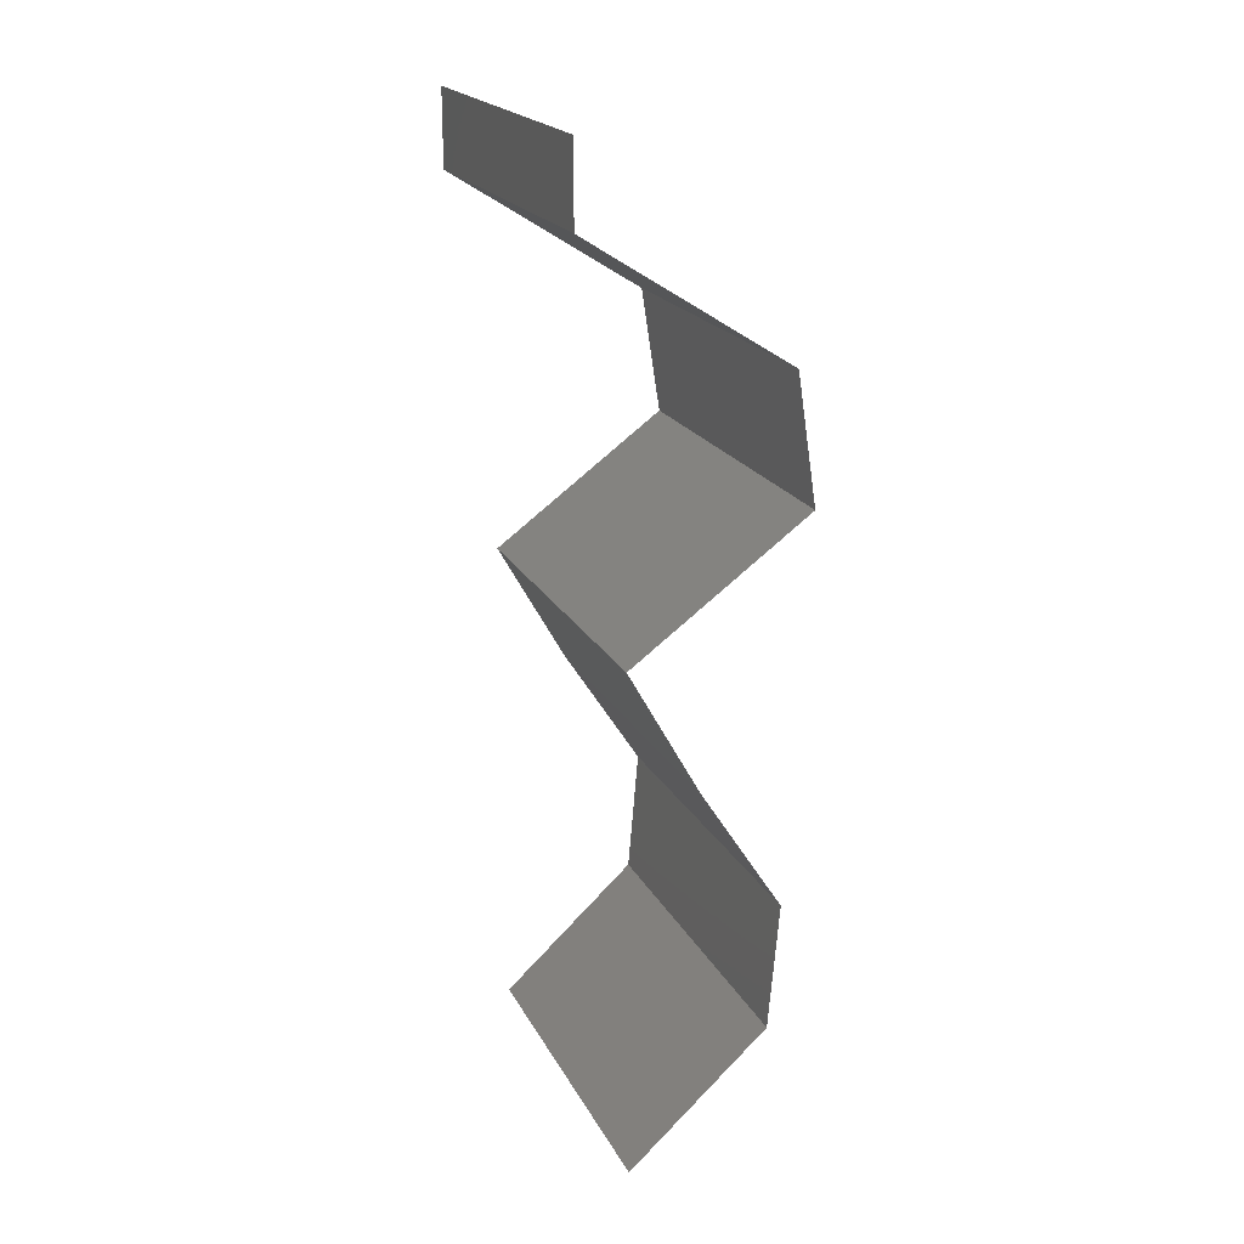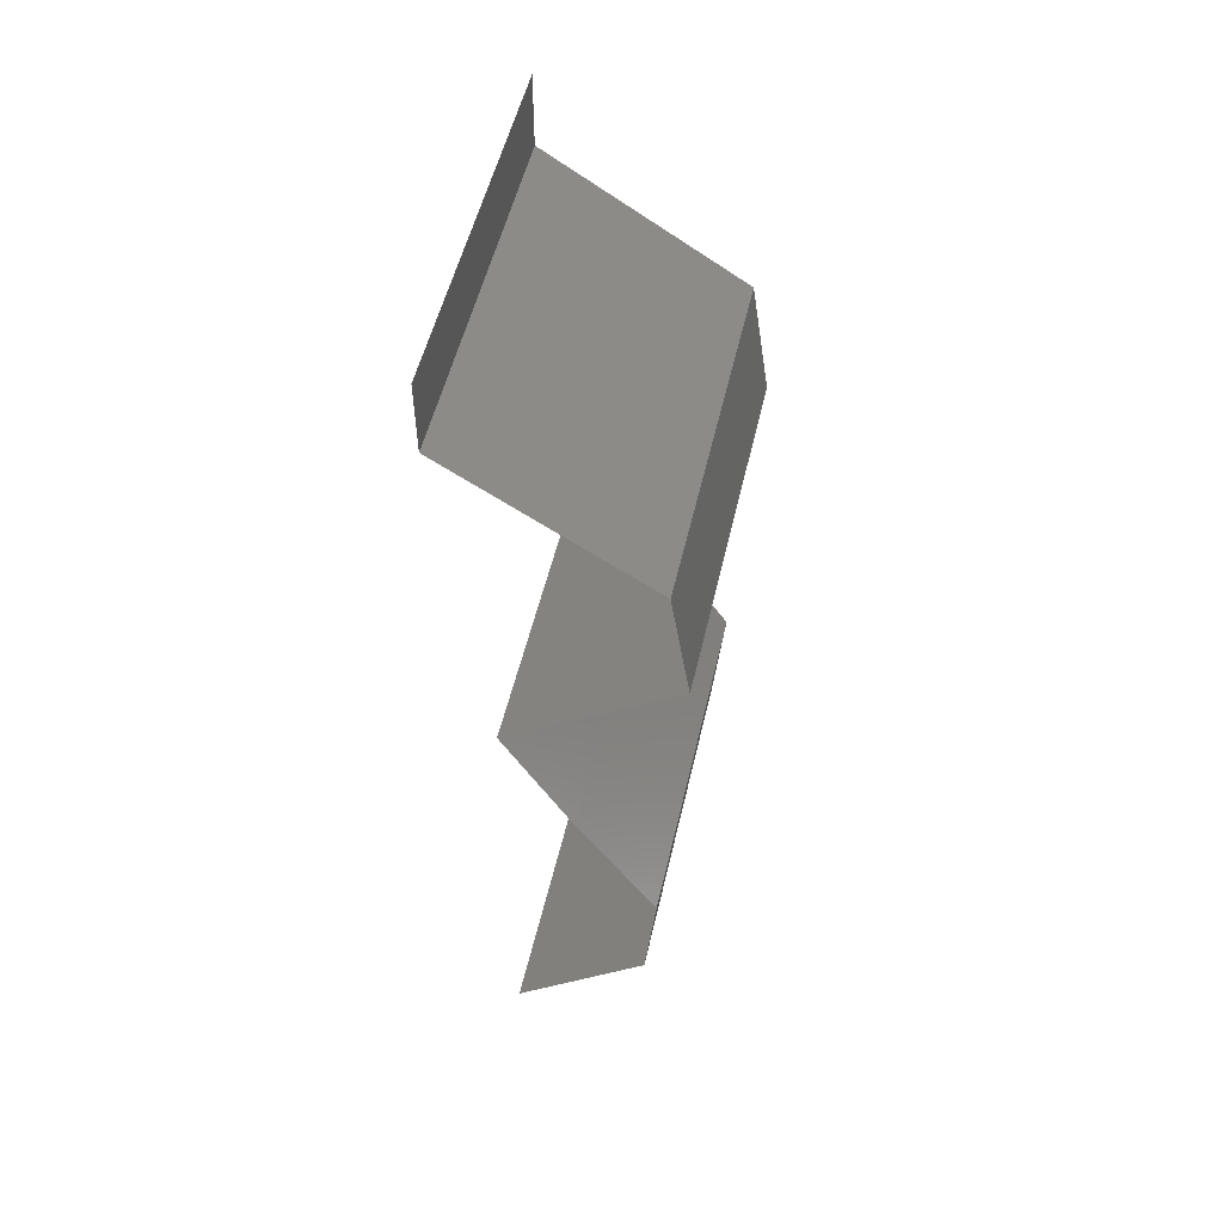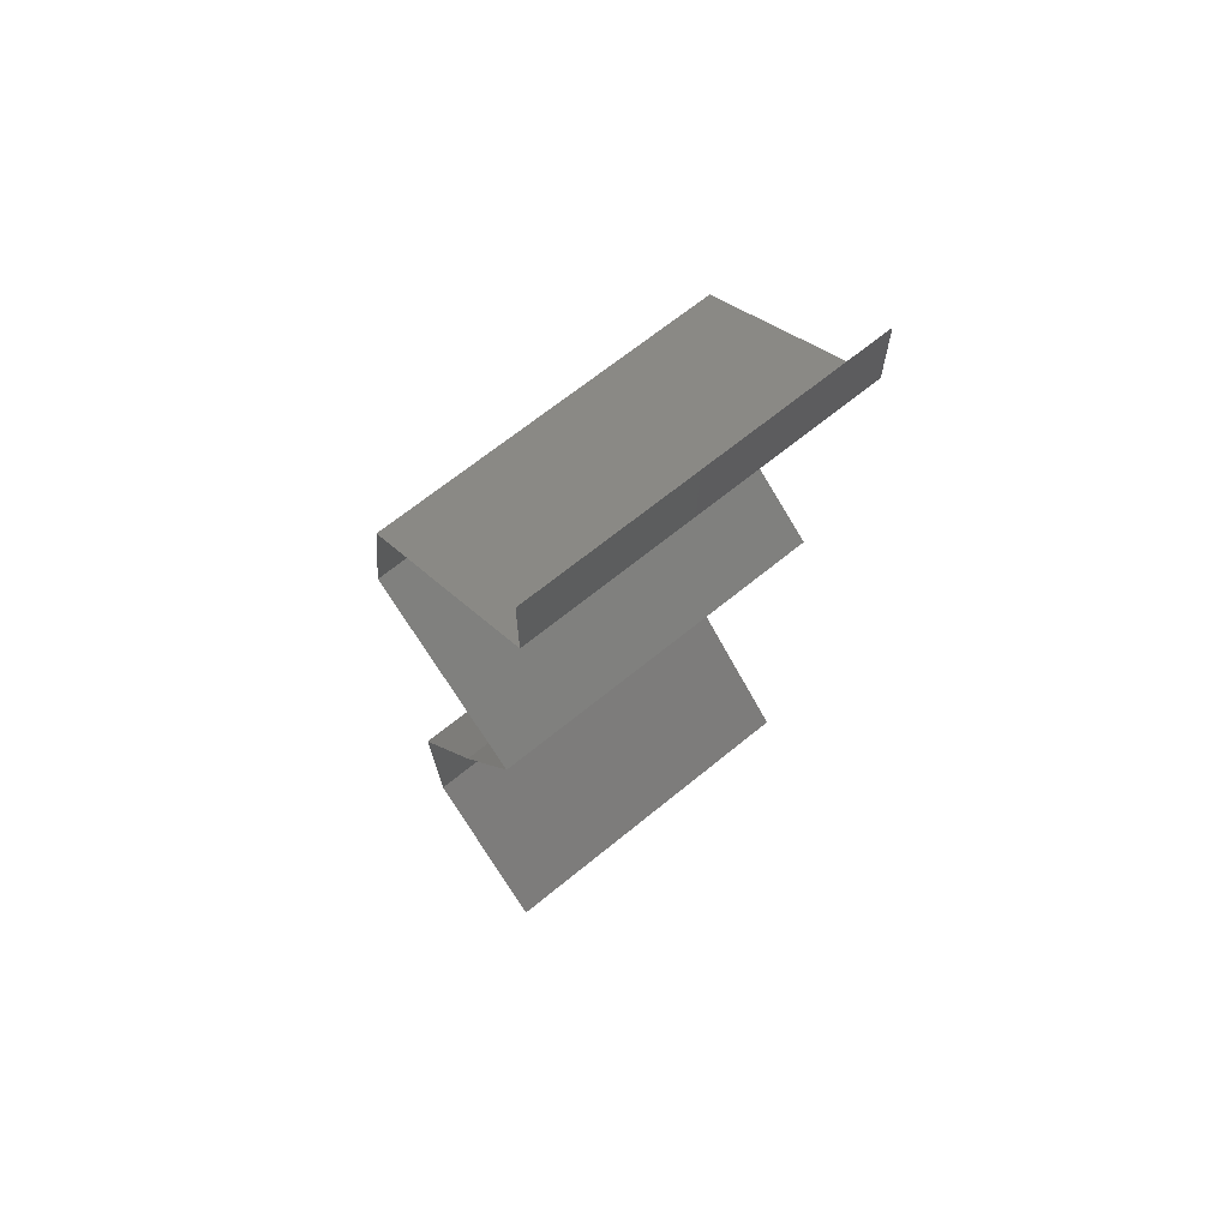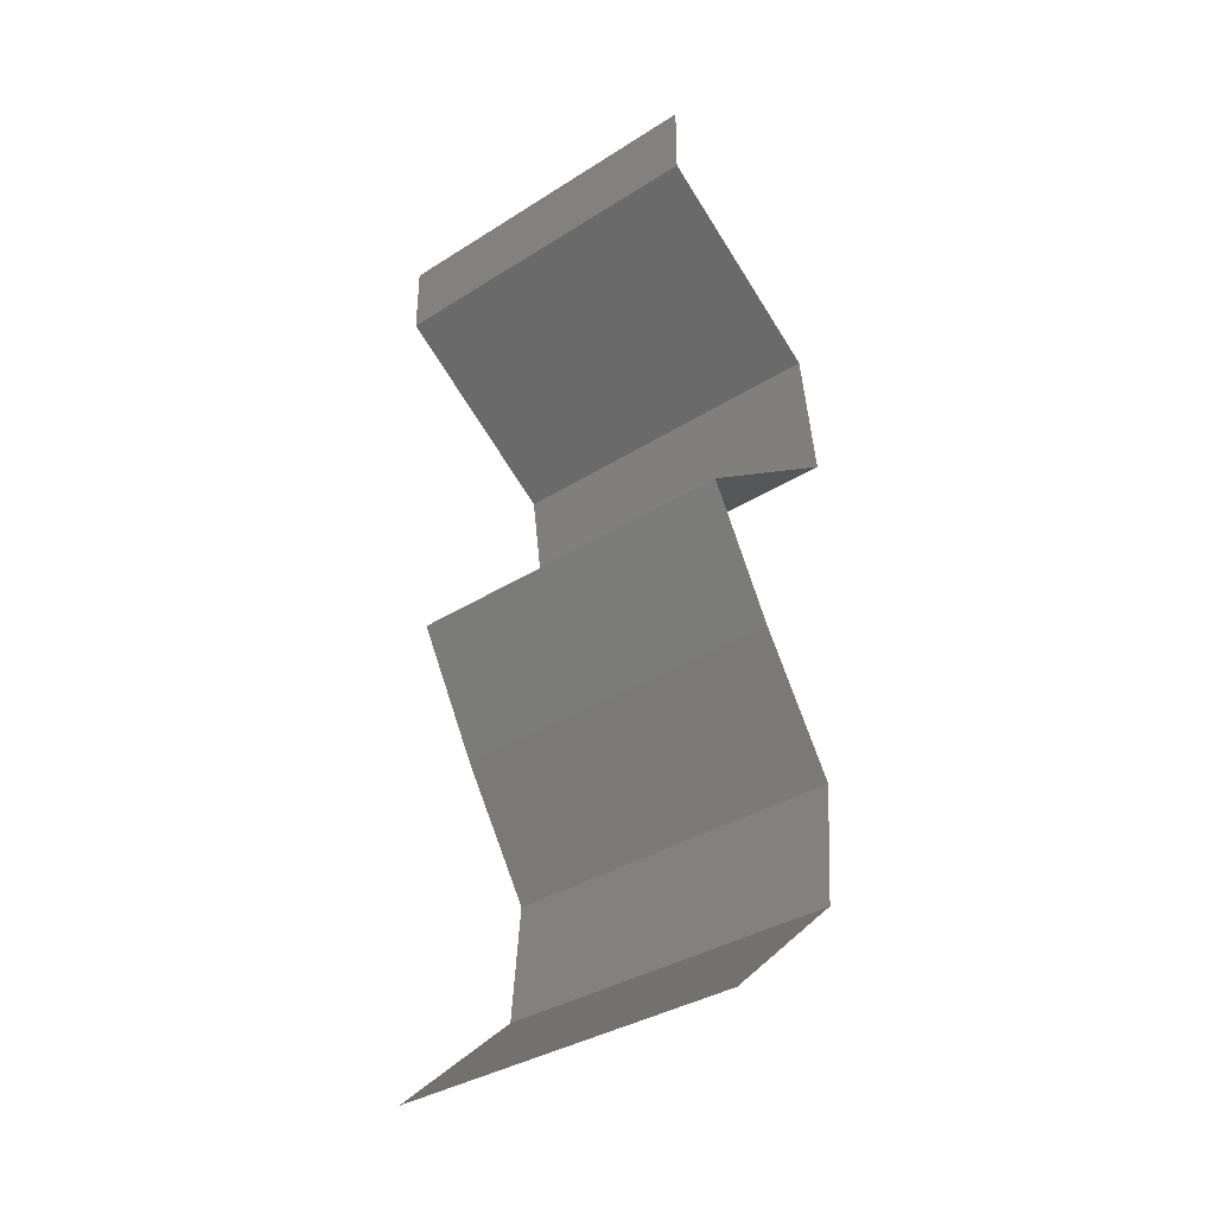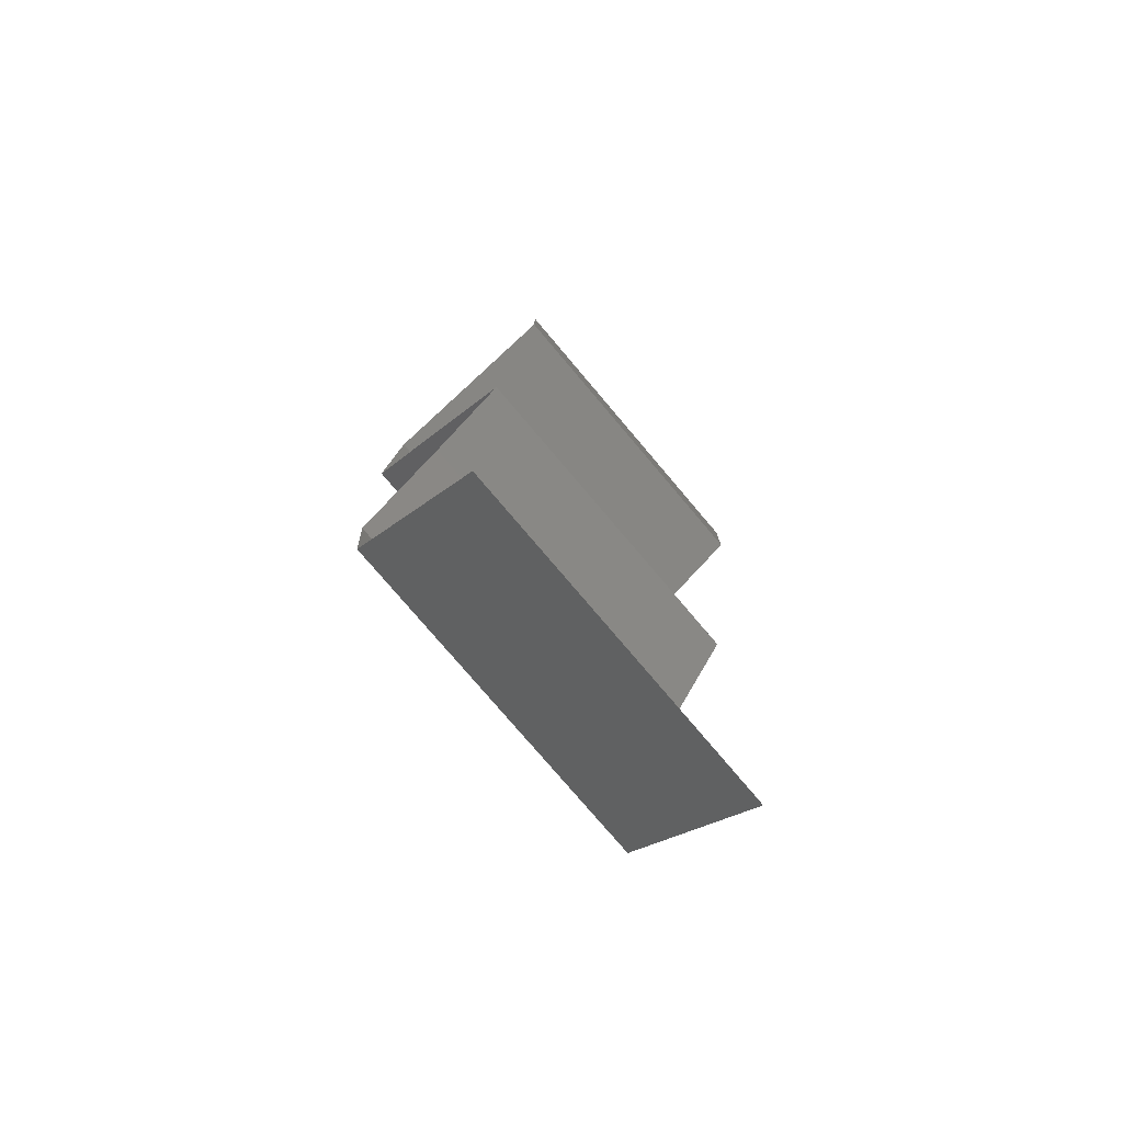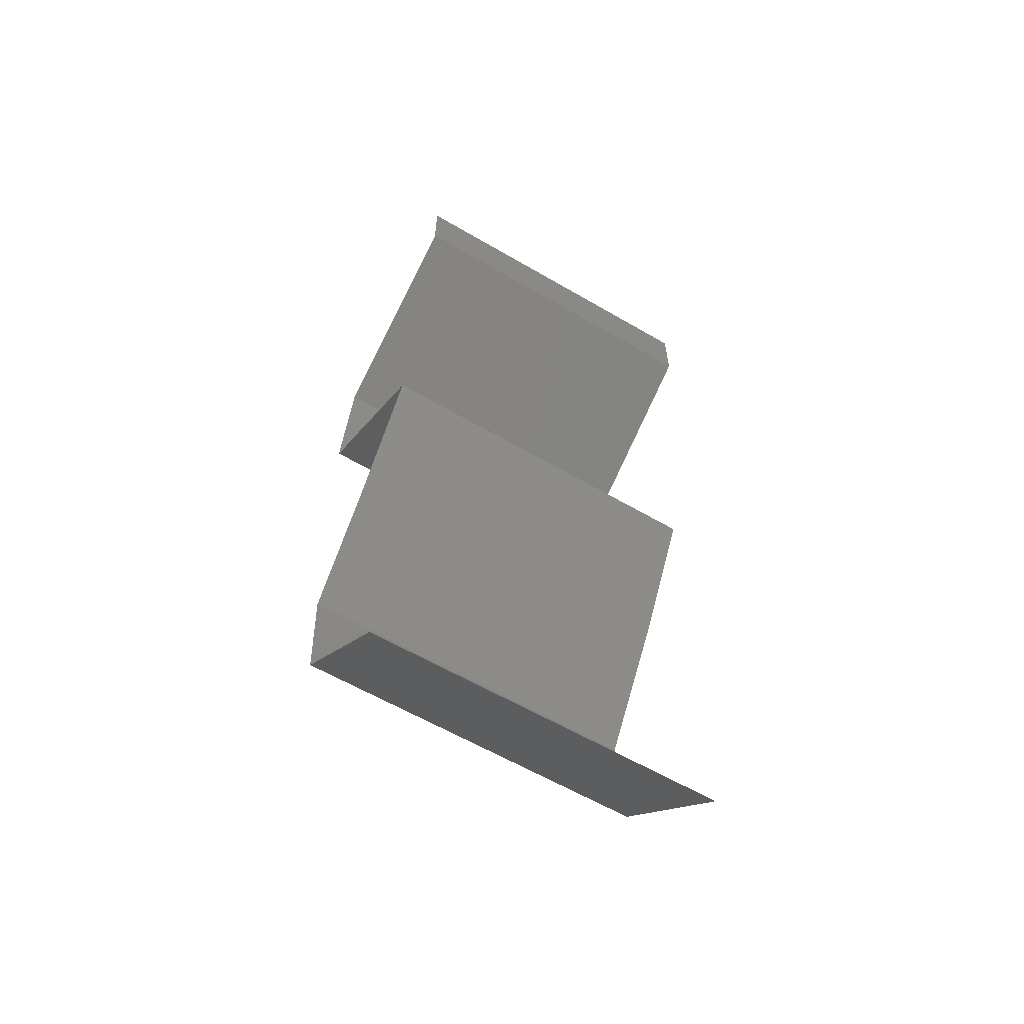
<metadata>
{"format":"stl","ext":"stl","renderer":"f3d","projection":"perspective","resolution":1024,"background":"white","views":[{"elev":20.3,"azim":-20.9,"up":"+Y"},{"elev":53.0,"azim":12.9,"up":"+Y"},{"elev":66.9,"azim":-129.4,"up":"+Y"},{"elev":-36.1,"azim":-50.4,"up":"+Y"},{"elev":-77.6,"azim":-139.7,"up":"+Y"},{"elev":-61.1,"azim":-120.7,"up":"+Y"}]}
</metadata>
<code>
# stl→obj: 43 verts, 62 faces
v 0.04 0.05577 0.01
v 0.04 0.05788 0.005
v 0.04 0.06 0.01
v 0.04 0.05788 0.015
v 0.04 0.05577 0.02
v 0.04 0.06 0.02
v 0.04 0.06 0
v 0.04 0.05577 0
v 0.05102 0.0488 0.01
v 0.04551 0.05228 0.02
v 0.04551 0.05228 0
v 0.05102 0.0488 0
v 0.05102 0.0488 0.02
v 0.0521 0.04183 0.01
v 0.05156 0.04531 0.005
v 0.05156 0.04531 0.015
v 0.0521 0.04183 0
v 0.0521 0.04183 0.02
v 0.04728 0.03834 0.00602
v 0.04246 0.03485 0
v 0.04246 0.03485 0.02
v 0.04728 0.03834 0.01408
v 0.04246 0.03485 0.01
v 0.04442 0.03137 0.015
v 0.04638 0.02788 0
v 0.04442 0.03137 0.005
v 0.04638 0.02788 0.01
v 0.04638 0.02788 0.02
v 0.05088 0.02091 0
v 0.04863 0.0244 0.005
v 0.05088 0.02091 0.01
v 0.04863 0.0244 0.015
v 0.05088 0.02091 0.02
v 0.05057 0.01743 0.005
v 0.05027 0.01394 0
v 0.05027 0.01394 0.02
v 0.05057 0.01743 0.015
v 0.05027 0.01394 0.01
v 0.04262 0.006971 0.02
v 0.04644 0.01046 0.015
v 0.04644 0.01046 0.005
v 0.04262 0.006971 0
v 0.04262 0.006971 0.01
f 1 2 3
f 3 4 1
f 5 4 6
f 7 2 8
f 3 2 7
f 6 4 3
f 8 2 1
f 1 4 5
f 9 1 10
f 11 1 9
f 11 8 1
f 1 5 10
f 9 12 11
f 10 13 9
f 14 15 9
f 9 16 14
f 12 15 17
f 18 16 13
f 9 15 12
f 13 16 9
f 17 15 14
f 14 16 18
f 17 19 20
f 21 22 18
f 14 22 19
f 19 22 23
f 18 22 14
f 20 19 23
f 14 19 17
f 23 22 21
f 21 24 23
f 25 26 27
f 23 26 20
f 27 24 28
f 20 26 25
f 28 24 21
f 23 24 27
f 27 26 23
f 29 30 31
f 28 32 27
f 31 32 33
f 27 30 25
f 25 30 29
f 27 32 31
f 31 30 27
f 33 32 28
f 29 34 35
f 36 37 33
f 31 37 38
f 38 34 31
f 31 34 29
f 33 37 31
f 35 34 38
f 38 37 36
f 39 40 36
f 35 41 42
f 36 40 38
f 42 41 43
f 40 41 38
f 43 41 40
f 38 41 35
f 43 40 39

</code>
